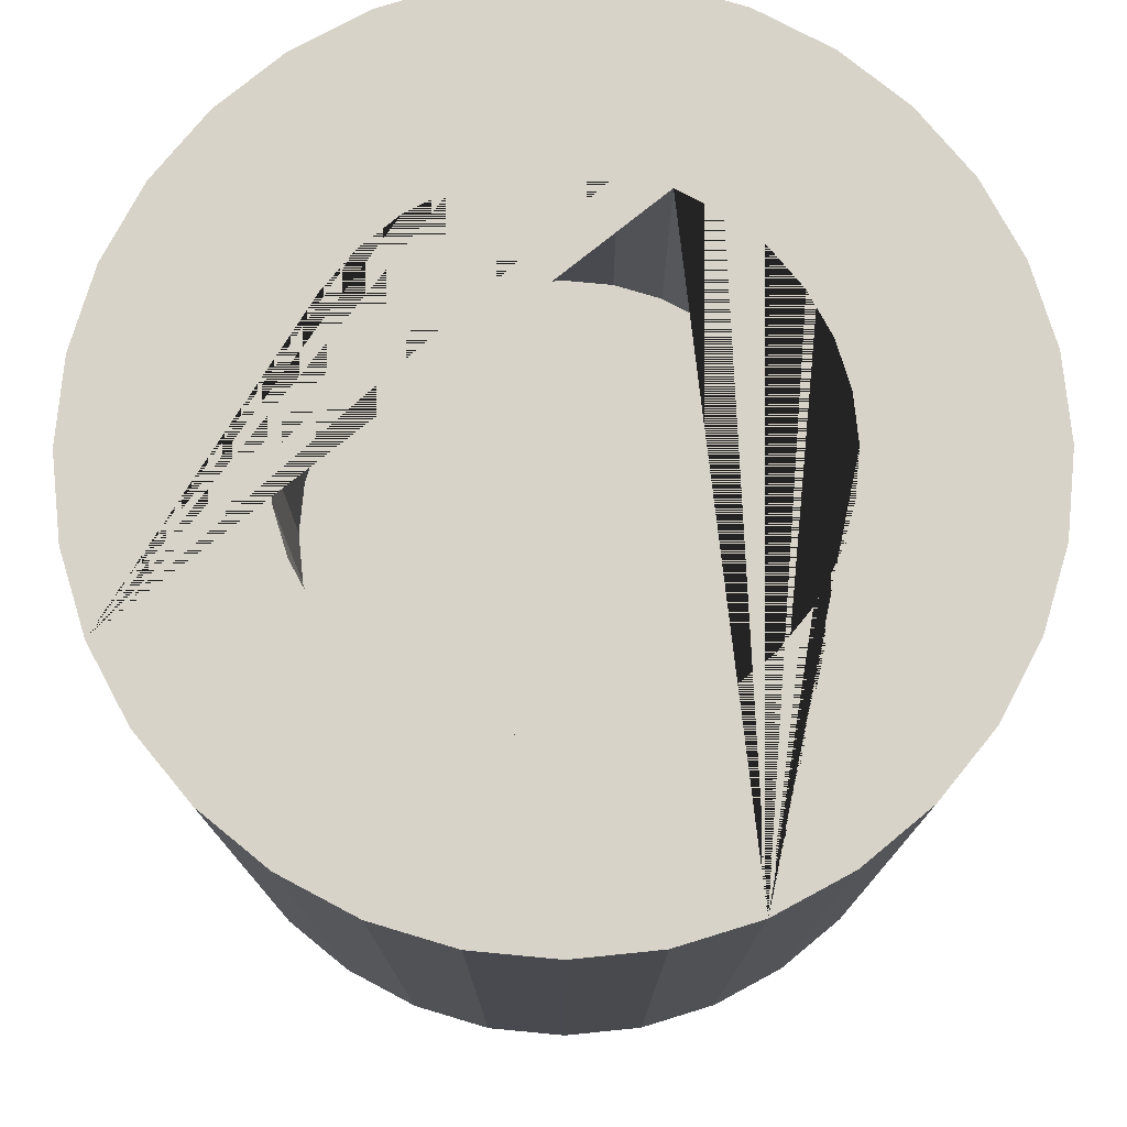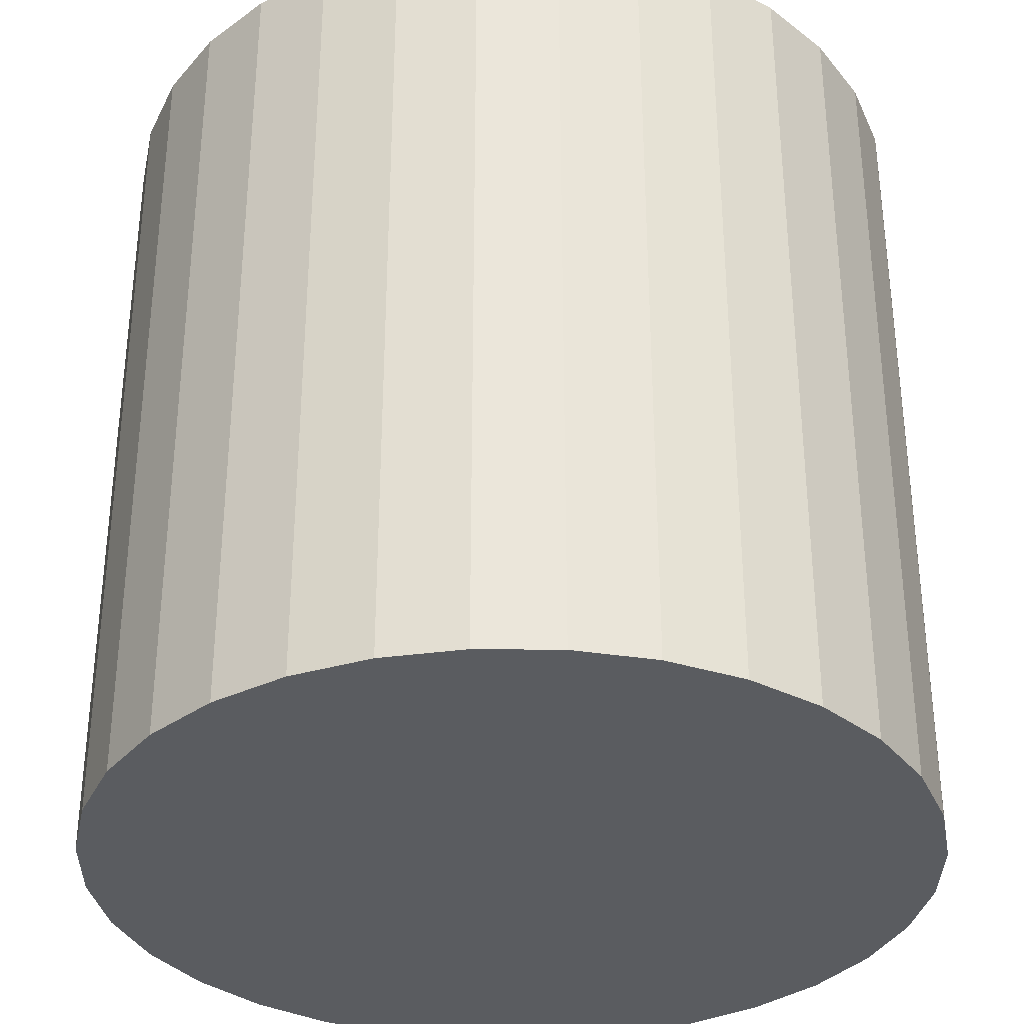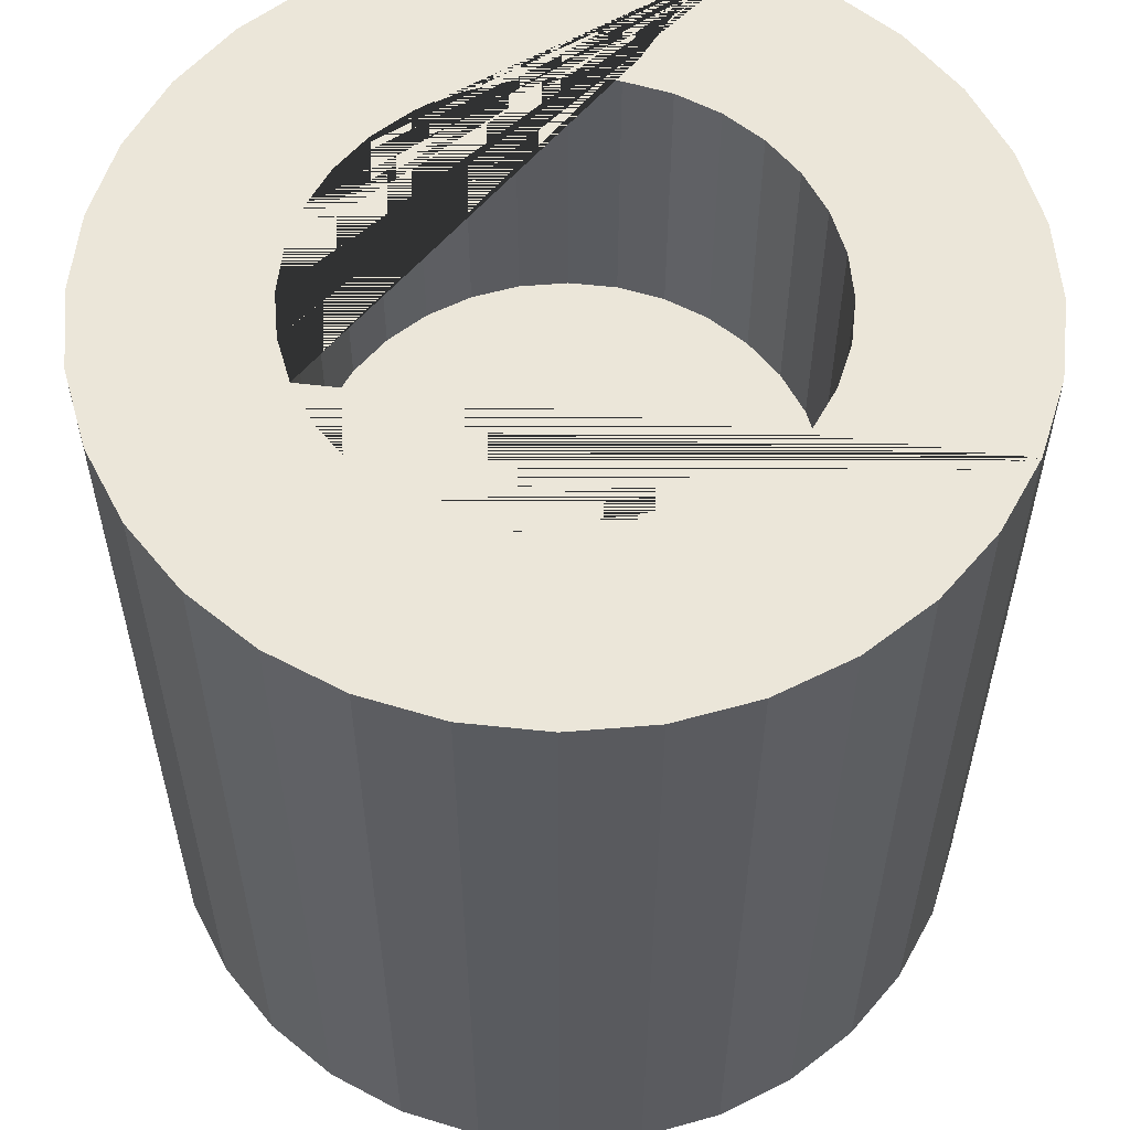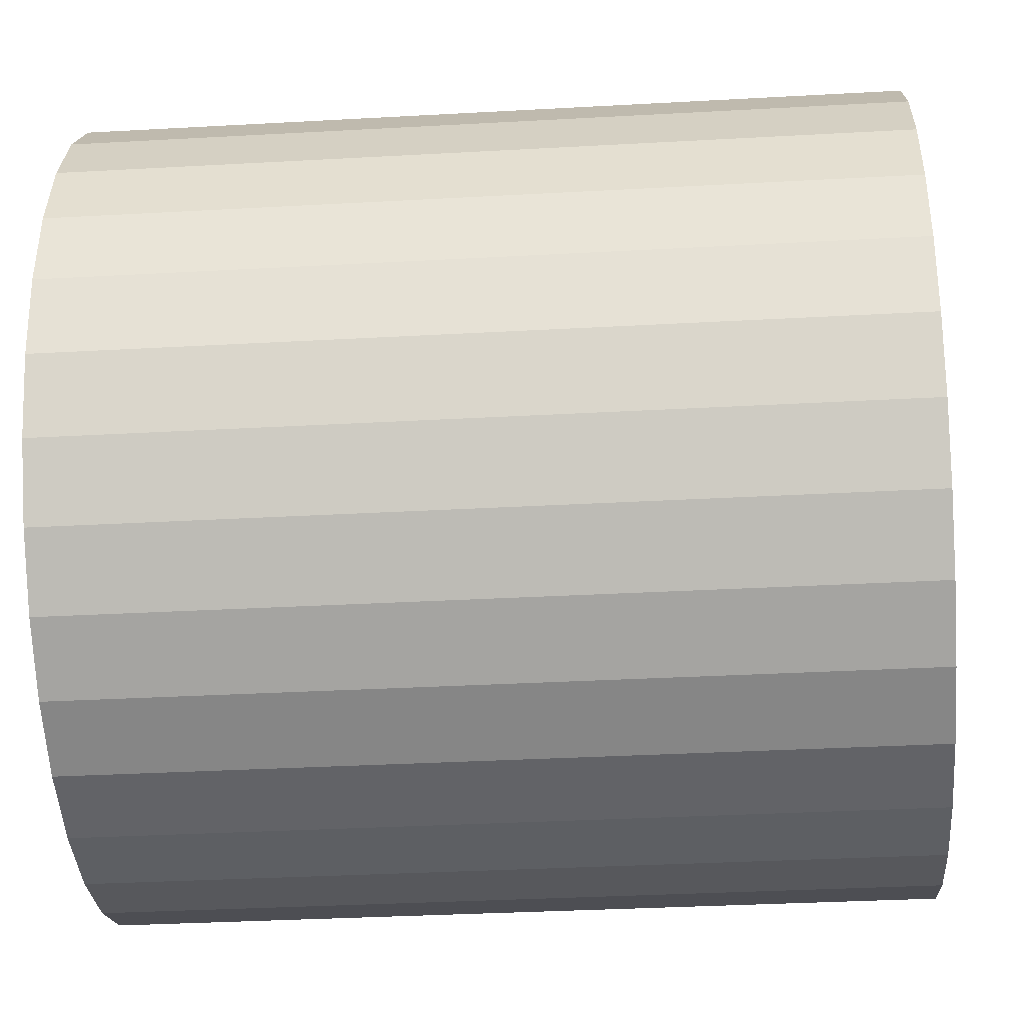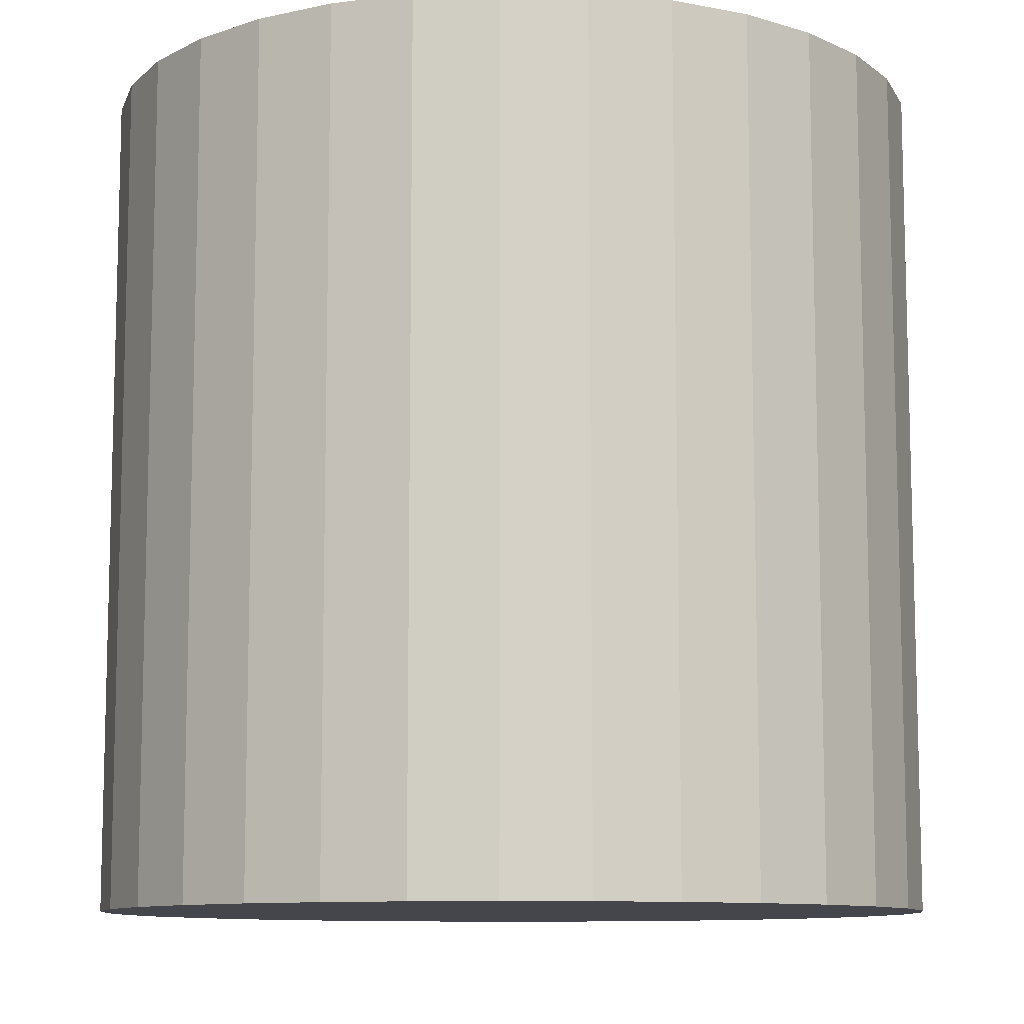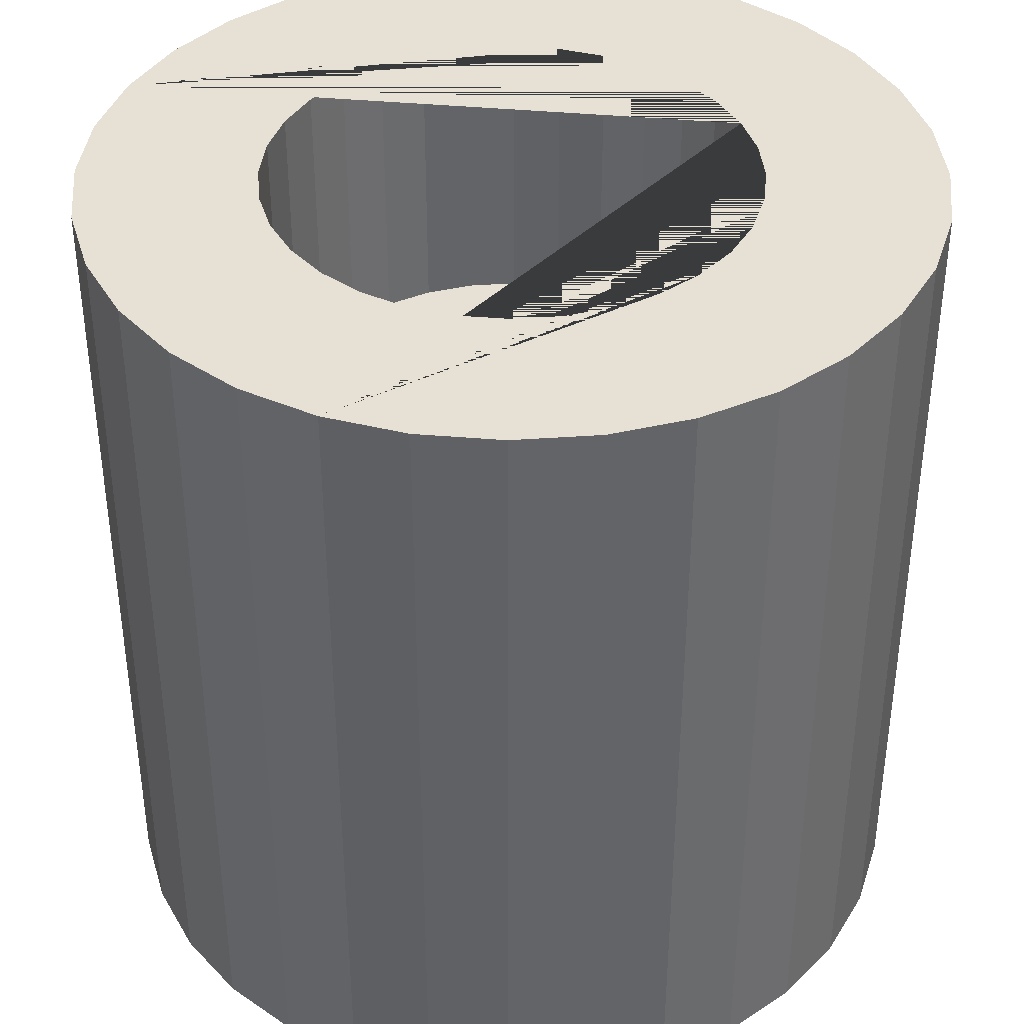
<metadata>
{"format":"obj","ext":"obj","renderer":"f3d","projection":"perspective","resolution":1024,"background":"white","views":[{"elev":76.8,"azim":-90.2,"up":"+Y"},{"elev":-33.9,"azim":83.6,"up":"+Y"},{"elev":57.4,"azim":135.7,"up":"+Y"},{"elev":-34.3,"azim":-85.7,"up":"+Z"},{"elev":-10.0,"azim":-21.0,"up":"+Y"},{"elev":39.2,"azim":-44.5,"up":"+Y"}]}
</metadata>
<code>
o Bottle_Cylinder
v 0 -0.038 -0.038
v 0 0.0114 -0.02204
v 0 0.038 -0.038
v 0.007413 -0.038 -0.03727
v 0.0043 0.0114 -0.02162
v 0.007413 0.038 -0.03727
v 0.01454 -0.038 -0.03511
v 0.008434 0.0114 -0.02036
v 0.01454 0.038 -0.03511
v 0.02111 -0.038 -0.0316
v 0.01225 0.0114 -0.01833
v 0.02111 0.038 -0.0316
v 0.01558 0.0114 -0.01558
v 0.02687 -0.038 -0.02687
v 0.02687 0.038 -0.02687
v 0.0316 -0.038 -0.02111
v 0.01833 0.0114 -0.01225
v 0.0316 0.038 -0.02111
v 0.03511 -0.038 -0.01454
v 0.02036 0.0114 -0.008434
v 0.03511 0.038 -0.01454
v 0.03727 -0.038 -0.007413
v 0.02162 0.0114 -0.0043
v 0.03727 0.038 -0.007413
v 0.038 -0.038 0
v 0.02204 0.0114 0
v 0.038 0.038 0
v 0.03727 -0.038 0.007413
v 0.02162 0.0114 0.0043
v 0.03727 0.038 0.007413
v 0.03511 -0.038 0.01454
v 0.02036 0.0114 0.008434
v 0.03511 0.038 0.01454
v 0.0316 -0.038 0.02111
v 0.01833 0.0114 0.01225
v 0.0316 0.038 0.02111
v 0.02687 -0.038 0.02687
v 0.01558 0.0114 0.01558
v 0.02687 0.038 0.02687
v 0.02111 -0.038 0.0316
v 0.01225 0.0114 0.01833
v 0.02111 0.038 0.0316
v 0.008434 0.0114 0.02036
v 0.01454 -0.038 0.03511
v 0.01454 0.038 0.03511
v 0.0043 0.0114 0.02162
v 0.007413 -0.038 0.03727
v 0.007413 0.038 0.03727
v 0 0.0114 0.02204
v 0 -0.038 0.038
v 0 0.038 0.038
v -0.007413 -0.038 0.03727
v -0.0043 0.0114 0.02162
v -0.007413 0.038 0.03727
v -0.01454 -0.038 0.03511
v -0.008434 0.0114 0.02036
v -0.01454 0.038 0.03511
v -0.02111 -0.038 0.0316
v -0.01225 0.0114 0.01833
v -0.02111 0.038 0.0316
v -0.02687 -0.038 0.02687
v -0.01558 0.0114 0.01558
v -0.02687 0.038 0.02687
v -0.0316 -0.038 0.02111
v -0.01833 0.0114 0.01225
v -0.0316 0.038 0.02111
v -0.03511 -0.038 0.01454
v -0.02036 0.0114 0.008434
v -0.03511 0.038 0.01454
v -0.02162 0.0114 0.0043
v -0.03727 -0.038 0.007413
v -0.03727 0.038 0.007413
v -0.02204 0.0114 0
v -0.038 -0.038 0
v -0.038 0.038 0
v -0.02162 0.0114 -0.0043
v -0.03727 -0.038 -0.007413
v -0.03727 0.038 -0.007413
v -0.02036 0.0114 -0.008434
v -0.03511 -0.038 -0.01454
v -0.03511 0.038 -0.01454
v -0.01833 0.0114 -0.01225
v -0.0316 -0.038 -0.02111
v -0.0316 0.038 -0.02111
v -0.01558 0.0114 -0.01558
v -0.02687 -0.038 -0.02687
v -0.02687 0.038 -0.02687
v -0.01225 0.0114 -0.01833
v -0.02111 -0.038 -0.0316
v -0.02111 0.038 -0.0316
v -0.008434 0.0114 -0.02036
v -0.01454 -0.038 -0.03511
v -0.01454 0.038 -0.03511
v -0.0043 0.0114 -0.02162
v -0.007413 -0.038 -0.03727
v -0.007413 0.038 -0.03727
v -0.02204 0.038 0
v -0.02036 0.038 0.008434
v -0.02162 0.038 0.0043
v -0.02162 0.038 -0.0043
v -0.01833 0.038 0.01225
v -0.01833 0.038 -0.01225
v -0.02036 0.038 -0.008434
v -0.01558 0.038 -0.01558
v -0.01225 0.038 0.01833
v -0.01225 0.038 -0.01833
v 0 0.038 -0.02204
v -0.0043 0.038 -0.02162
v 0.008434 0.038 -0.02036
v 0.0043 0.038 -0.02162
v -0.008434 0.038 -0.02036
v -0.01558 0.038 0.01558
v -0.008434 0.038 0.02036
v 0 0.038 0.02204
v 0.0043 0.038 0.02162
v -0.0043 0.038 0.02162
v 0.008434 0.038 0.02036
v 0.01225 0.038 -0.01833
v 0.01225 0.038 0.01833
v 0.01833 0.038 -0.01225
v 0.01833 0.038 0.01225
v 0.01558 0.038 -0.01558
v 0.02204 0.038 0
v 0.02162 0.038 -0.0043
v 0.02036 0.038 0.008434
v 0.02162 0.038 0.0043
v 0.02036 0.038 -0.008434
v 0.01558 0.038 0.01558
f 1 3 6 4
f 4 6 9 7
f 7 9 12 10
f 10 12 15 14
f 14 15 18 16
f 16 18 21 19
f 19 21 24 22
f 22 24 27 25
f 25 27 30 28
f 28 30 33 31
f 31 33 36 34
f 34 36 39 37
f 37 39 42 40
f 40 42 45 44
f 44 45 48 47
f 47 48 51 50
f 50 51 54 52
f 52 54 57 55
f 55 57 60 58
f 58 60 63 61
f 61 63 66 64
f 64 66 69 67
f 67 69 72 71
f 71 72 75 74
f 74 75 78 77
f 77 78 81 80
f 80 81 84 83
f 83 84 87 86
f 86 87 90 89
f 89 90 93 92
f 93 90 87 84 81 103 102 104 106 111 108 107 110 109 118 122 120 127 124 123 126 125 33 30 27 24 21 18 15 12 9 6 3 96
f 69 66 63 60 57 54 51 48 45 42 39 36 33 125 121 128 119 117 115 114 116 113 105 112 101 98 99 97 100 103 81 78 75 72
f 92 93 96 95
f 95 96 3 1
f 95 1 4 7 10 14 16 19 22 25 28 31 34 37 40 44 47 50 52 55 58 61 64 67 71 74 77 80 83 86 89 92
f 107 2 5 110
f 110 5 8 109
f 109 8 11 118
f 118 11 13 122
f 13 17 120 122
f 17 20 127 120
f 20 23 124 127
f 23 26 123 124
f 26 29 126 123
f 29 32 125 126
f 32 35 121 125
f 35 38 128 121
f 38 41 119 128
f 41 43 117 119
f 43 46 115 117
f 46 49 114 115
f 49 53 116 114
f 53 56 113 116
f 56 59 105 113
f 59 62 112 105
f 112 62 65 101
f 101 65 68 98
f 98 68 70 99
f 99 70 73 97
f 97 73 76 100
f 100 76 79 103
f 103 79 82 102
f 102 82 85 104
f 104 85 88 106
f 106 88 91 111
f 111 91 94 108
f 108 94 2 107
f 82 79 76 73 70 68 65 62 59 56 53 49 46 43 41 38 35 32 29 26 23 20 17 13 11 8 5 2 94 91 88 85

</code>
